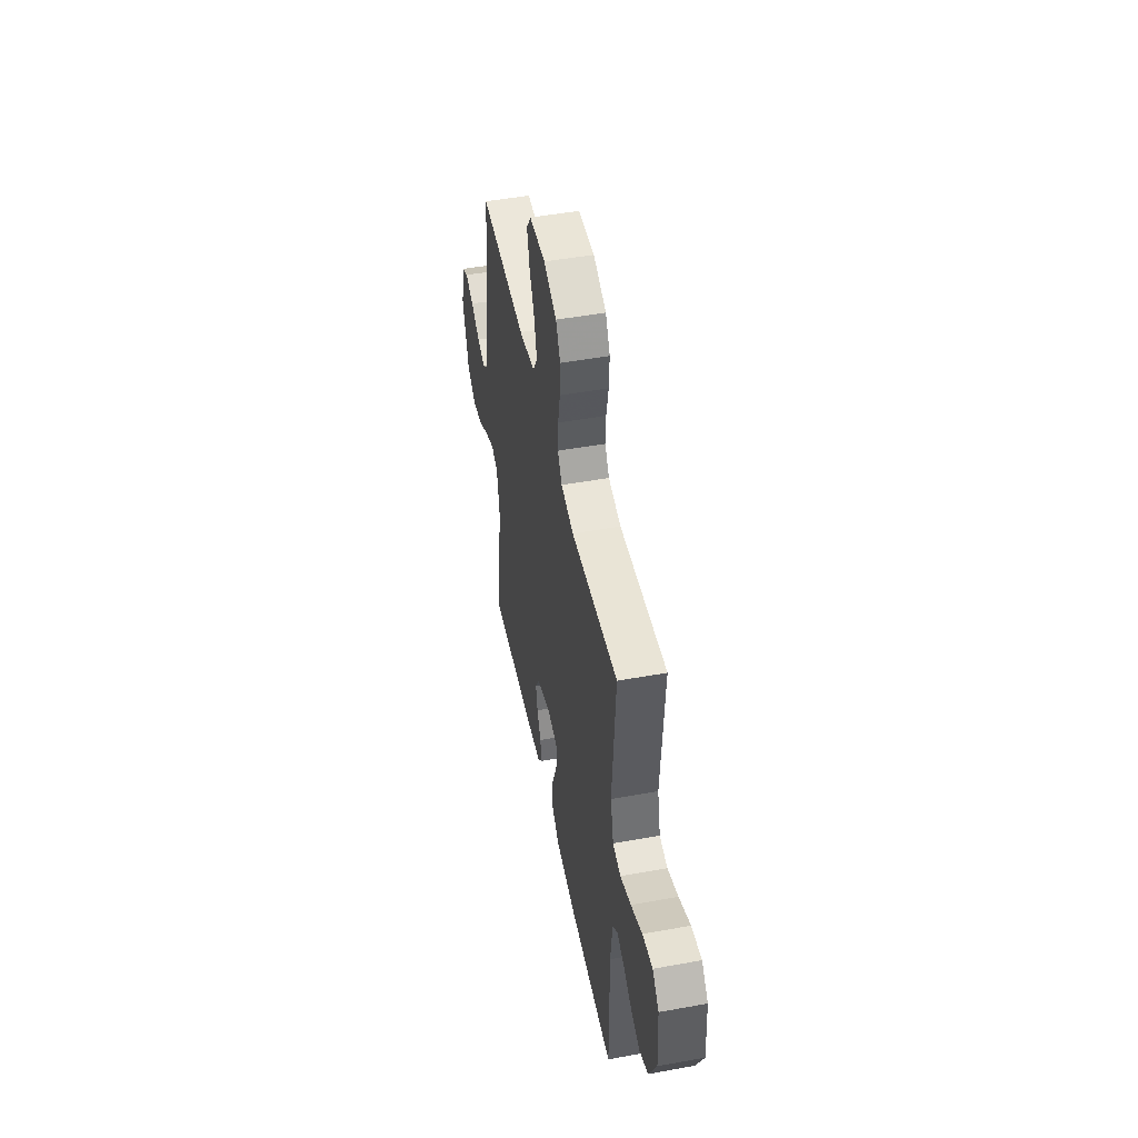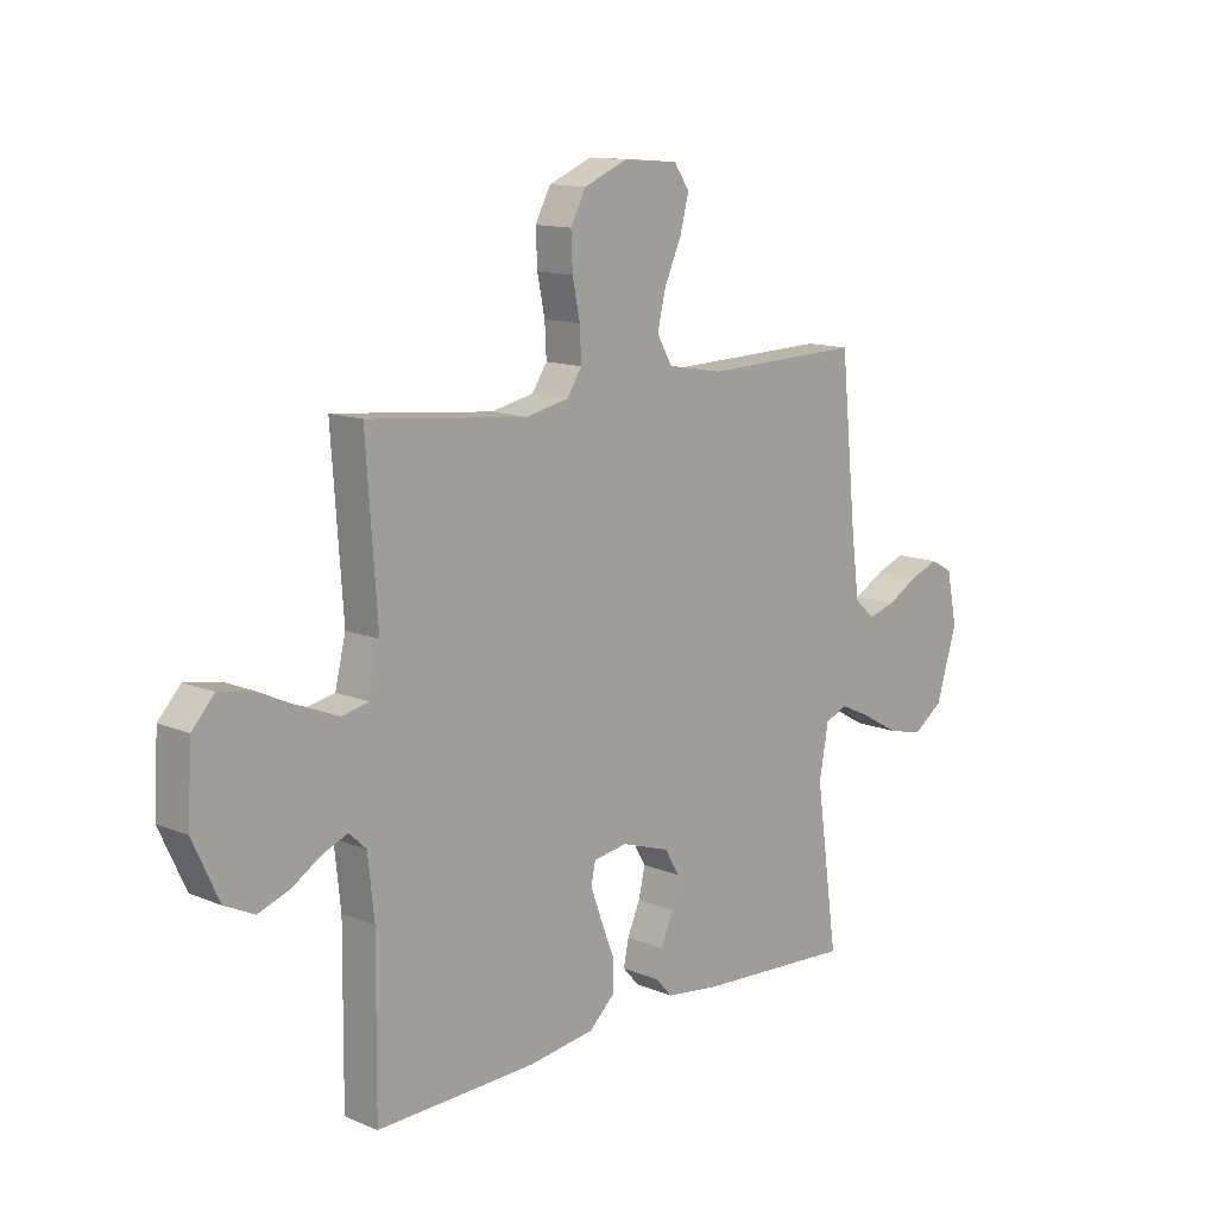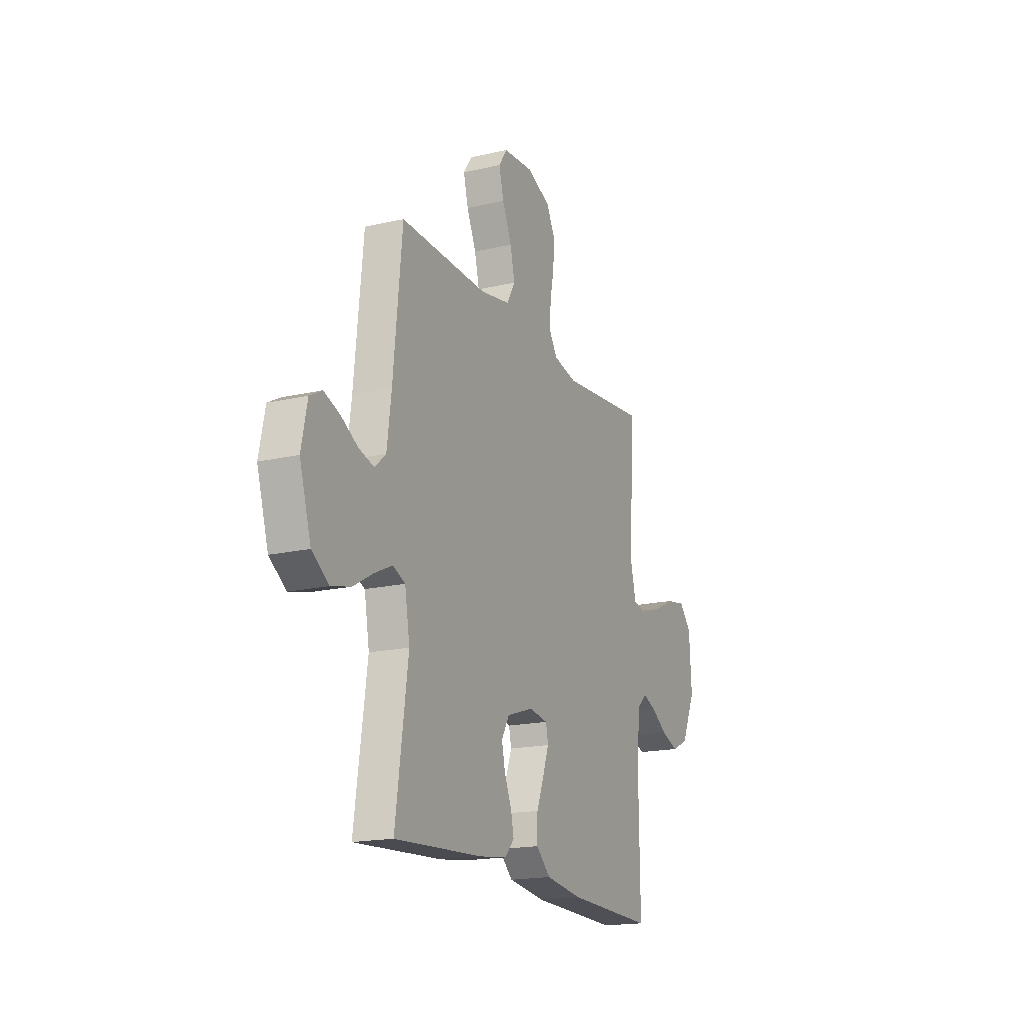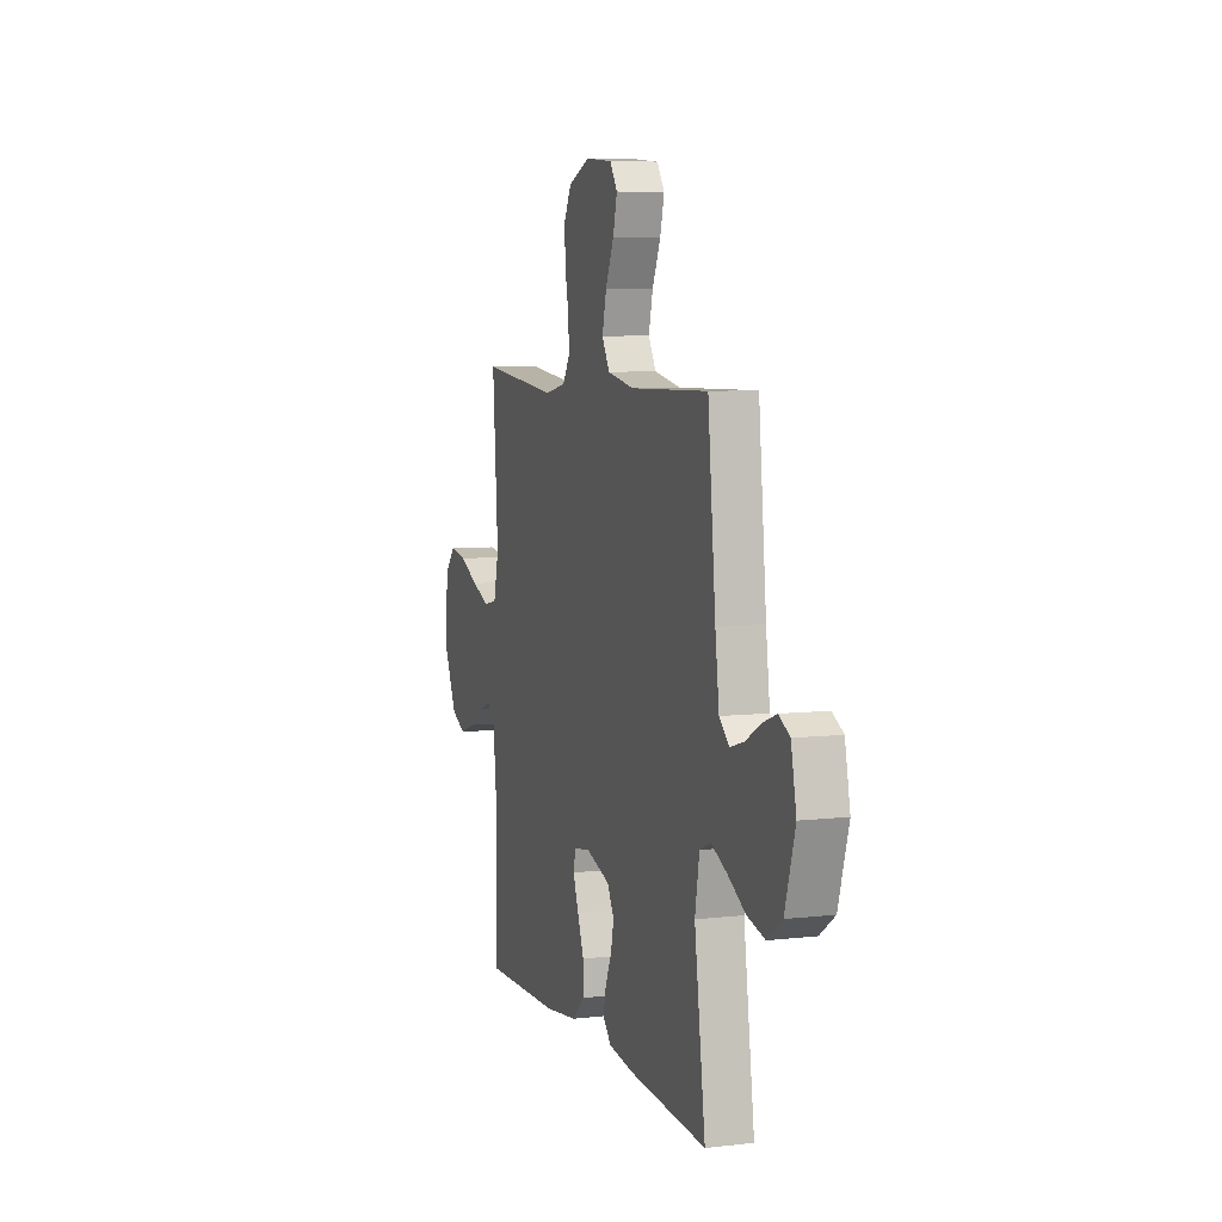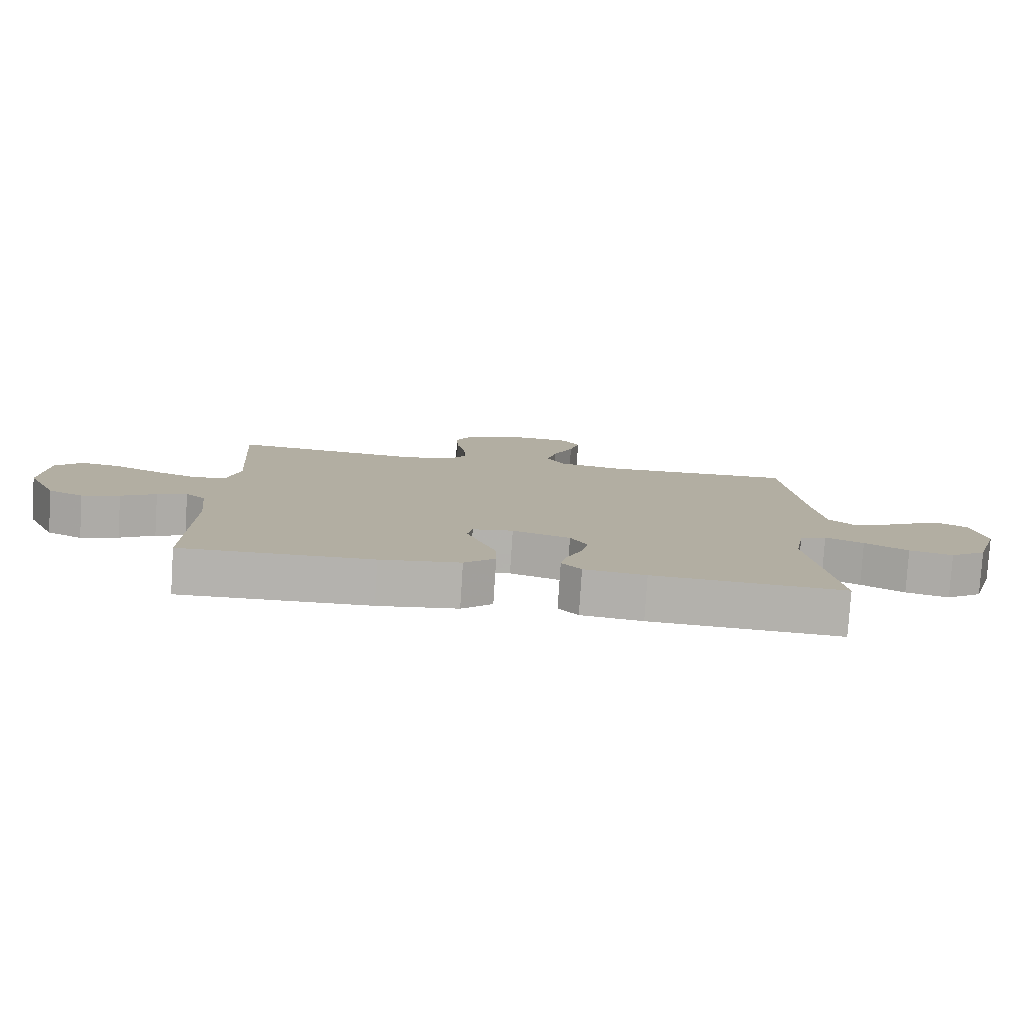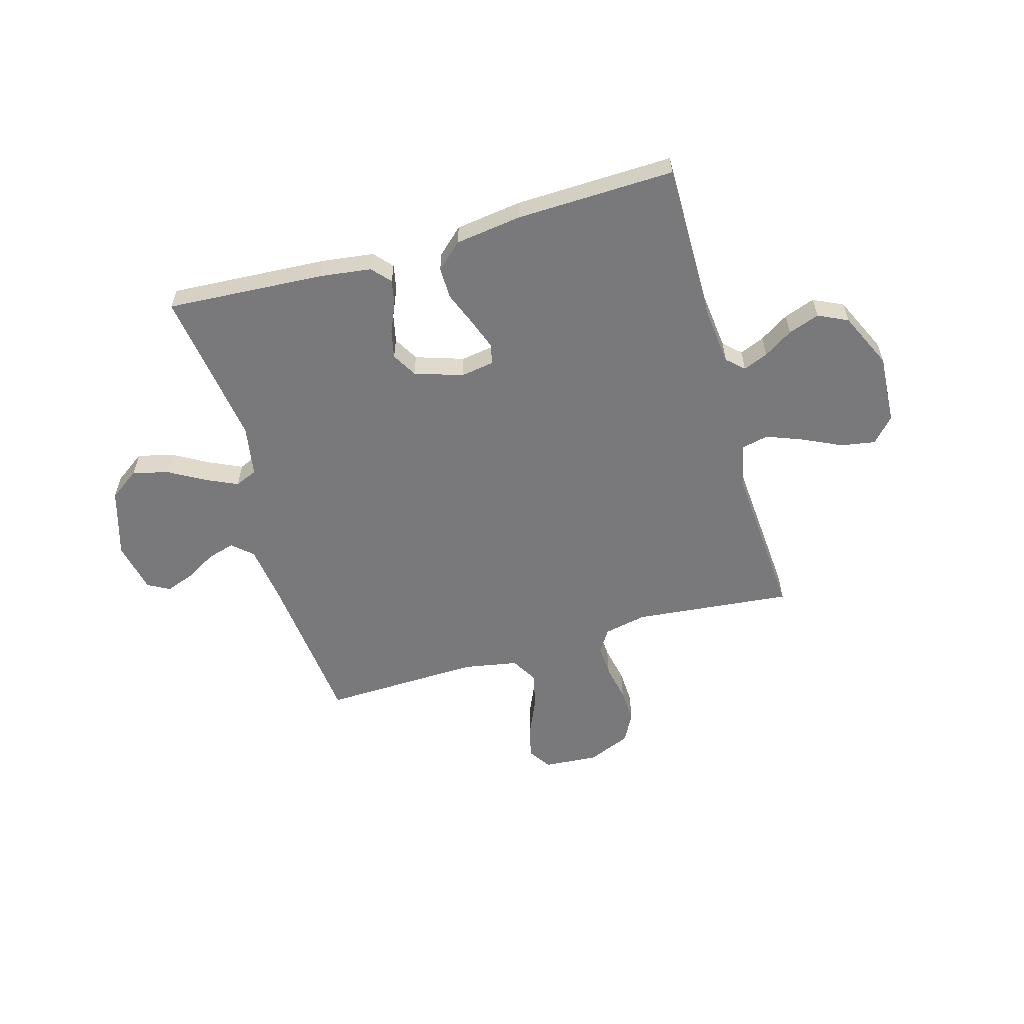
<metadata>
{"format":"obj","ext":"obj","renderer":"f3d","projection":"perspective","resolution":1024,"background":"white","views":[{"elev":49.0,"azim":-101.4,"up":"+Z"},{"elev":12.9,"azim":-46.2,"up":"+Z"},{"elev":-17.9,"azim":114.4,"up":"+Z"},{"elev":7.0,"azim":71.6,"up":"+Z"},{"elev":-79.6,"azim":-3.7,"up":"+Z"},{"elev":-57.9,"azim":-163.9,"up":"+Y"}]}
</metadata>
<code>
v -0.5 0.07 -0.5
v -0.497 0.07 -0.2
v -0.509 0.07 -0.088
v -0.541 0.07 -0.058
v -0.588 0.07 -0.077
v -0.643 0.07 -0.112
v -0.702 0.07 -0.133
v -0.758 0.07 -0.106
v -0.807 0.07 0
v -0.799 0.07 0.133
v -0.757 0.07 0.179
v -0.692 0.07 0.168
v -0.619 0.07 0.133
v -0.55 0.07 0.106
v -0.499 0.07 0.117
v -0.479 0.07 0.2
v -0.5 0.07 0.5
v -0.2 0.07 0.469
v -0.119 0.07 0.486
v -0.091 0.07 0.529
v -0.094 0.07 0.59
v -0.108 0.07 0.659
v -0.111 0.07 0.725
v -0.082 0.07 0.78
v 0 0.07 0.814
v 0.103 0.07 0.806
v 0.132 0.07 0.763
v 0.116 0.07 0.7
v 0.084 0.07 0.628
v 0.068 0.07 0.561
v 0.097 0.07 0.511
v 0.2 0.07 0.492
v 0.5 0.07 0.5
v 0.53 0.07 0.2
v 0.545 0.07 0.086
v 0.583 0.07 0.052
v 0.635 0.07 0.067
v 0.693 0.07 0.1
v 0.747 0.07 0.12
v 0.789 0.07 0.097
v 0.809 0.07 0
v 0.77 0.07 -0.129
v 0.713 0.07 -0.169
v 0.645 0.07 -0.152
v 0.577 0.07 -0.113
v 0.517 0.07 -0.085
v 0.475 0.07 -0.103
v 0.458 0.07 -0.2
v 0.5 0.07 -0.5
v 0.2 0.07 -0.481
v 0.103 0.07 -0.468
v 0.072 0.07 -0.433
v 0.082 0.07 -0.385
v 0.106 0.07 -0.33
v 0.118 0.07 -0.276
v 0.091 0.07 -0.229
v 0 0.07 -0.199
v -0.064 0.07 -0.209
v -0.072 0.07 -0.248
v -0.051 0.07 -0.306
v -0.026 0.07 -0.37
v -0.025 0.07 -0.43
v -0.074 0.07 -0.475
v -0.2 0.07 -0.492
v -0.5 0 -0.5
v -0.497 0 -0.2
v -0.509 0 -0.088
v -0.541 0 -0.058
v -0.588 0 -0.077
v -0.643 0 -0.112
v -0.702 0 -0.133
v -0.758 0 -0.106
v -0.807 0 0
v -0.799 0 0.133
v -0.757 0 0.179
v -0.692 0 0.168
v -0.619 0 0.133
v -0.55 0 0.106
v -0.499 0 0.117
v -0.479 0 0.2
v -0.5 0 0.5
v -0.2 0 0.469
v -0.119 0 0.486
v -0.091 0 0.529
v -0.094 0 0.59
v -0.108 0 0.659
v -0.111 0 0.725
v -0.082 0 0.78
v 0 0 0.814
v 0.103 0 0.806
v 0.132 0 0.763
v 0.116 0 0.7
v 0.084 0 0.628
v 0.068 0 0.561
v 0.097 0 0.511
v 0.2 0 0.492
v 0.5 0 0.5
v 0.53 0 0.2
v 0.545 0 0.086
v 0.583 0 0.052
v 0.635 0 0.067
v 0.693 0 0.1
v 0.747 0 0.12
v 0.789 0 0.097
v 0.809 0 0
v 0.77 0 -0.129
v 0.713 0 -0.169
v 0.645 0 -0.152
v 0.577 0 -0.113
v 0.517 0 -0.085
v 0.475 0 -0.103
v 0.458 0 -0.2
v 0.5 0 -0.5
v 0.2 0 -0.481
v 0.103 0 -0.468
v 0.072 0 -0.433
v 0.082 0 -0.385
v 0.106 0 -0.33
v 0.118 0 -0.276
v 0.091 0 -0.229
v 0 0 -0.199
v -0.064 0 -0.209
v -0.072 0 -0.248
v -0.051 0 -0.306
v -0.026 0 -0.37
v -0.025 0 -0.43
v -0.074 0 -0.475
v -0.2 0 -0.492
f 63 64 1 2
f 60 61 62 63
f 59 60 63 2
f 58 59 2 3
f 57 58 3 4
f 51 52 53 54
f 51 54 55
f 48 49 50 51
f 47 48 51 55
f 42 43 44 45
f 42 45 46
f 41 42 46
f 40 41 46
f 37 38 39 40
f 36 37 40 46
f 35 36 46 47
f 32 33 34
f 31 32 34 35
f 26 27 28 29
f 26 29 30
f 25 26 30
f 24 25 30
f 21 22 23 24
f 20 21 24 30
f 19 20 30 31
f 16 17 18
f 15 16 18 19
f 10 11 12 13
f 10 13 14
f 9 10 14
f 8 9 14 15
f 5 6 7 8
f 4 5 8 15
f 35 47 55 56
f 35 56 57
f 19 31 35 57
f 4 15 19 57
f 66 65 128 127
f 127 126 125 124
f 66 127 124 123
f 67 66 123 122
f 68 67 122 121
f 118 117 116 115
f 119 118 115
f 115 114 113 112
f 119 115 112 111
f 109 108 107 106
f 110 109 106
f 110 106 105
f 110 105 104
f 104 103 102 101
f 110 104 101 100
f 111 110 100 99
f 98 97 96
f 99 98 96 95
f 93 92 91 90
f 94 93 90
f 94 90 89
f 94 89 88
f 88 87 86 85
f 94 88 85 84
f 95 94 84 83
f 82 81 80
f 83 82 80 79
f 77 76 75 74
f 78 77 74
f 78 74 73
f 79 78 73 72
f 72 71 70 69
f 79 72 69 68
f 120 119 111 99
f 121 120 99
f 121 99 95 83
f 121 83 79 68
f 1 65 66 2
f 2 66 67 3
f 3 67 68 4
f 4 68 69 5
f 5 69 70 6
f 6 70 71 7
f 7 71 72 8
f 8 72 73 9
f 9 73 74 10
f 10 74 75 11
f 11 75 76 12
f 12 76 77 13
f 13 77 78 14
f 14 78 79 15
f 15 79 80 16
f 16 80 81 17
f 17 81 82 18
f 18 82 83 19
f 19 83 84 20
f 20 84 85 21
f 21 85 86 22
f 22 86 87 23
f 23 87 88 24
f 24 88 89 25
f 25 89 90 26
f 26 90 91 27
f 27 91 92 28
f 28 92 93 29
f 29 93 94 30
f 30 94 95 31
f 31 95 96 32
f 32 96 97 33
f 33 97 98 34
f 34 98 99 35
f 35 99 100 36
f 36 100 101 37
f 37 101 102 38
f 38 102 103 39
f 39 103 104 40
f 40 104 105 41
f 41 105 106 42
f 42 106 107 43
f 43 107 108 44
f 44 108 109 45
f 45 109 110 46
f 46 110 111 47
f 47 111 112 48
f 48 112 113 49
f 49 113 114 50
f 50 114 115 51
f 51 115 116 52
f 52 116 117 53
f 53 117 118 54
f 54 118 119 55
f 55 119 120 56
f 56 120 121 57
f 57 121 122 58
f 58 122 123 59
f 59 123 124 60
f 60 124 125 61
f 61 125 126 62
f 62 126 127 63
f 63 127 128 64
f 64 128 65 1

</code>
